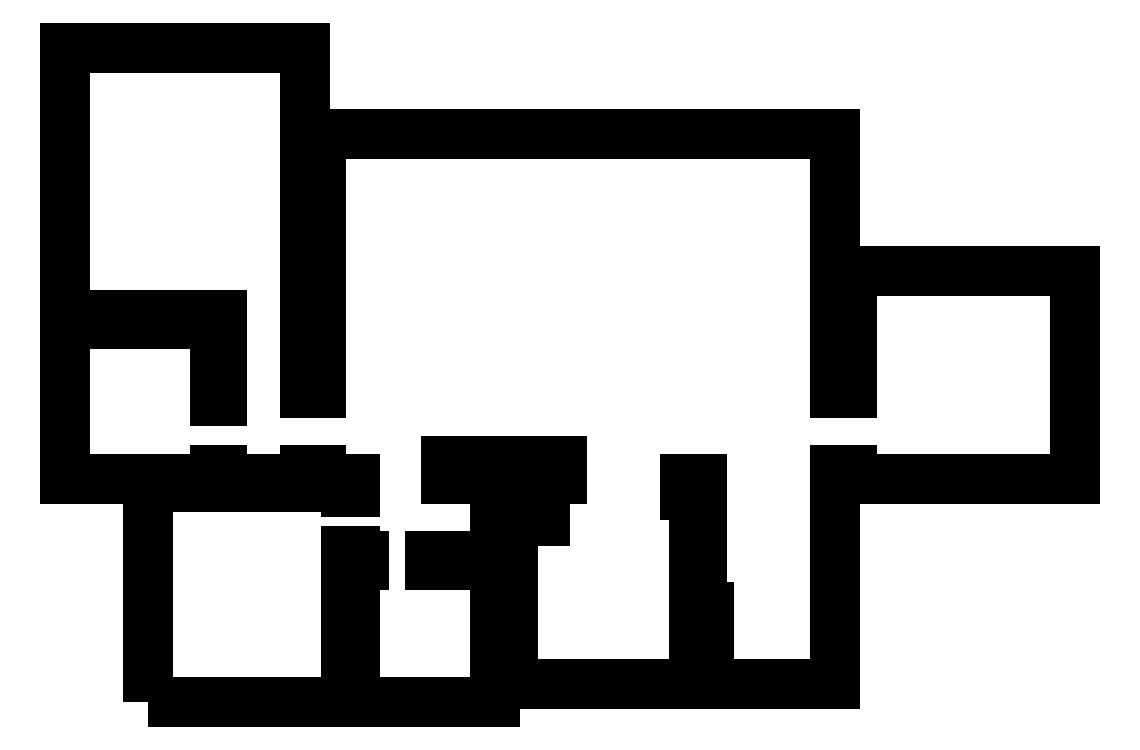
<metadata>
{"format":"dxf","ext":"dxf","renderer":"ezdxf+matplotlib","layout":"modelspace","background":"white","min_lineweight":24,"dpi":150}
</metadata>
<code>
0
SECTION
2
ENTITIES
0
POLYLINE
8
1
66
1
70
9
10
0
20
0
30
5
0
VERTEX
70
32
8
1
10
1.001
20
0
30
0
0
VERTEX
70
32
8
1
10
1.001
20
2.601
30
0
0
VERTEX
70
32
8
1
10
3.396
20
2.601
30
0
0
VERTEX
70
32
8
1
10
3.396
20
2.549
30
0
0
VERTEX
70
32
8
1
10
3.507
20
2.549
30
0
0
VERTEX
70
32
8
1
10
3.507
20
2.707
30
0
0
VERTEX
70
32
8
1
10
3.097
20
2.707
30
0
0
VERTEX
70
32
8
1
10
3.097
20
2.813
30
0
0
VERTEX
70
32
8
1
10
2.9
20
2.813
30
0
0
VERTEX
70
32
8
1
10
2.9
20
2.707
30
0
0
VERTEX
70
32
8
1
10
1.899
20
2.707
30
0
0
VERTEX
70
32
8
1
10
1.899
20
2.813
30
0
0
VERTEX
70
32
8
1
10
1.812
20
2.813
30
0
0
VERTEX
70
32
8
1
10
1.812
20
2.707
30
0
0
VERTEX
70
32
8
1
10
0
20
2.707
30
0
0
VERTEX
70
32
8
1
10
0
20
4.579
30
0
0
VERTEX
70
32
8
1
10
1.812
20
4.579
30
0
0
VERTEX
70
32
8
1
10
1.812
20
3.645
30
0
0
VERTEX
70
32
8
1
10
1.899
20
3.645
30
0
0
VERTEX
70
32
8
1
10
1.899
20
4.685
30
0
0
VERTEX
70
32
8
1
10
0
20
4.685
30
0
0
VERTEX
70
32
8
1
10
0
20
7.92
30
0
0
VERTEX
70
32
8
1
10
2.9
20
7.92
30
0
0
VERTEX
70
32
8
1
10
2.9
20
3.743
30
0
0
VERTEX
70
32
8
1
10
3.097
20
3.743
30
0
0
VERTEX
70
32
8
1
10
3.097
20
6.88
30
0
0
VERTEX
70
32
8
1
10
9.315
20
6.88
30
0
0
VERTEX
70
32
8
1
10
9.315
20
3.743
30
0
0
VERTEX
70
32
8
1
10
9.516
20
3.743
30
0
0
VERTEX
70
32
8
1
10
9.516
20
5.217
30
0
0
VERTEX
70
32
8
1
10
12.21
20
5.217
30
0
0
VERTEX
70
32
8
1
10
12.21
20
2.707
30
0
0
VERTEX
70
32
8
1
10
9.516
20
2.707
30
0
0
VERTEX
70
32
8
1
10
9.516
20
2.813
30
0
0
VERTEX
70
32
8
1
10
9.315
20
2.813
30
0
0
VERTEX
70
32
8
1
10
9.315
20
0.2207
30
0
0
VERTEX
70
32
8
1
10
7.79
20
0.2207
30
0
0
VERTEX
70
32
8
1
10
7.79
20
1.154
30
0
0
VERTEX
70
32
8
1
10
7.707
20
1.154
30
0
0
VERTEX
70
32
8
1
10
7.707
20
2.707
30
0
0
VERTEX
70
32
8
1
10
7.49
20
2.707
30
0
0
VERTEX
70
32
8
1
10
7.49
20
2.514
30
0
0
VERTEX
70
32
8
1
10
7.605
20
2.514
30
0
0
VERTEX
70
32
8
1
10
7.605
20
0.2207
30
0
0
VERTEX
70
32
8
1
10
5.41
20
0.2207
30
0
0
VERTEX
70
32
8
1
10
5.41
20
2.195
30
0
0
VERTEX
70
32
8
1
10
5.8
20
2.195
30
0
0
VERTEX
70
32
8
1
10
5.8
20
2.707
30
0
0
VERTEX
70
32
8
1
10
6.009
20
2.707
30
0
0
VERTEX
70
32
8
1
10
6.009
20
2.924
30
0
0
VERTEX
70
32
8
1
10
4.598
20
2.924
30
0
0
VERTEX
70
32
8
1
10
4.598
20
2.707
30
0
0
VERTEX
70
32
8
1
10
5.197
20
2.707
30
0
0
VERTEX
70
32
8
1
10
5.197
20
1.773
30
0
0
VERTEX
70
32
8
1
10
4.409
20
1.773
30
0
0
VERTEX
70
32
8
1
10
4.409
20
1.667
30
0
0
VERTEX
70
32
8
1
10
5.197
20
1.667
30
0
0
VERTEX
70
32
8
1
10
5.197
20
0
30
0
0
VERTEX
70
32
8
1
10
3.507
20
0
30
0
0
VERTEX
70
32
8
1
10
3.507
20
1.667
30
0
0
VERTEX
70
32
8
1
10
3.613
20
1.667
30
0
0
VERTEX
70
32
8
1
10
3.613
20
1.773
30
0
0
VERTEX
70
32
8
1
10
3.507
20
1.773
30
0
0
VERTEX
70
32
8
1
10
3.507
20
1.824
30
0
0
VERTEX
70
32
8
1
10
3.396
20
1.824
30
0
0
VERTEX
70
32
8
1
10
3.396
20
0
30
0
0
VERTEX
70
32
8
1
10
1.001
20
0
30
0
0
SEQEND
0
ENDSEC
0
EOF

</code>
